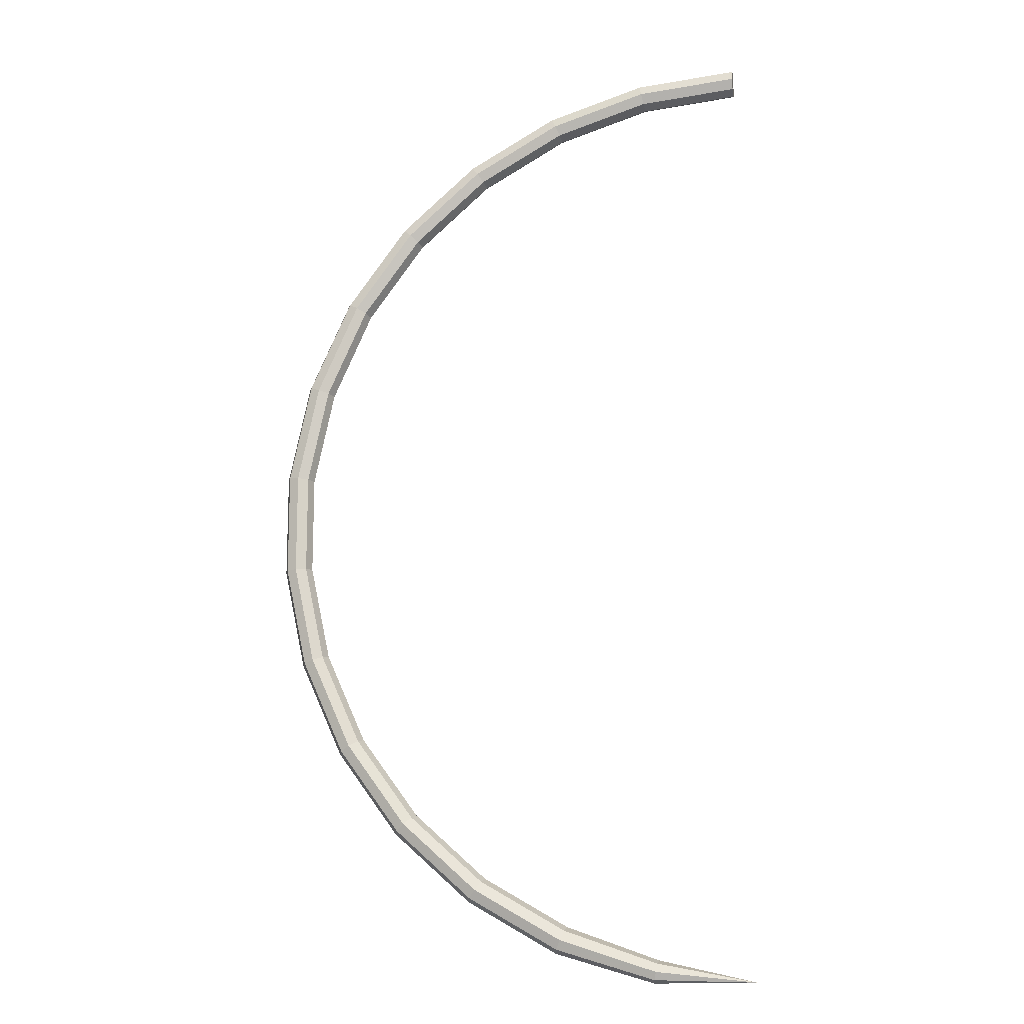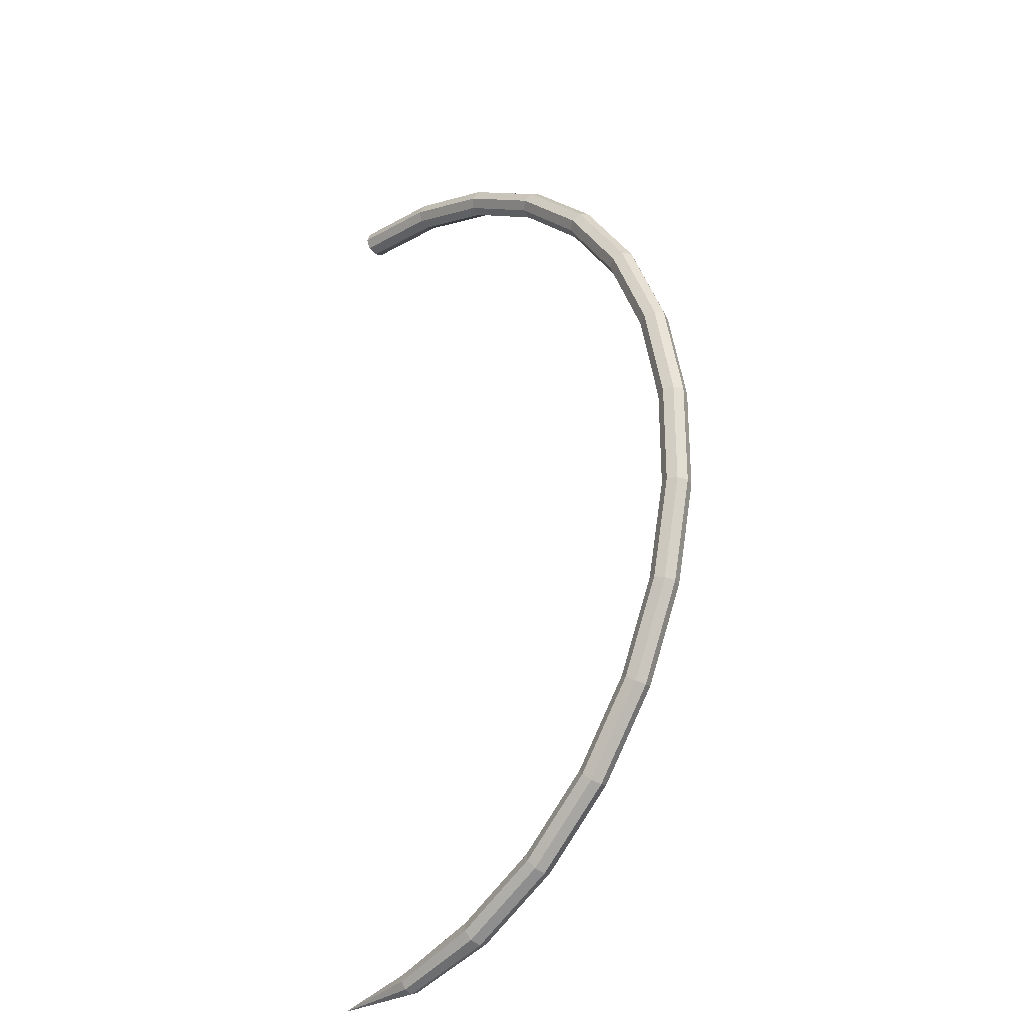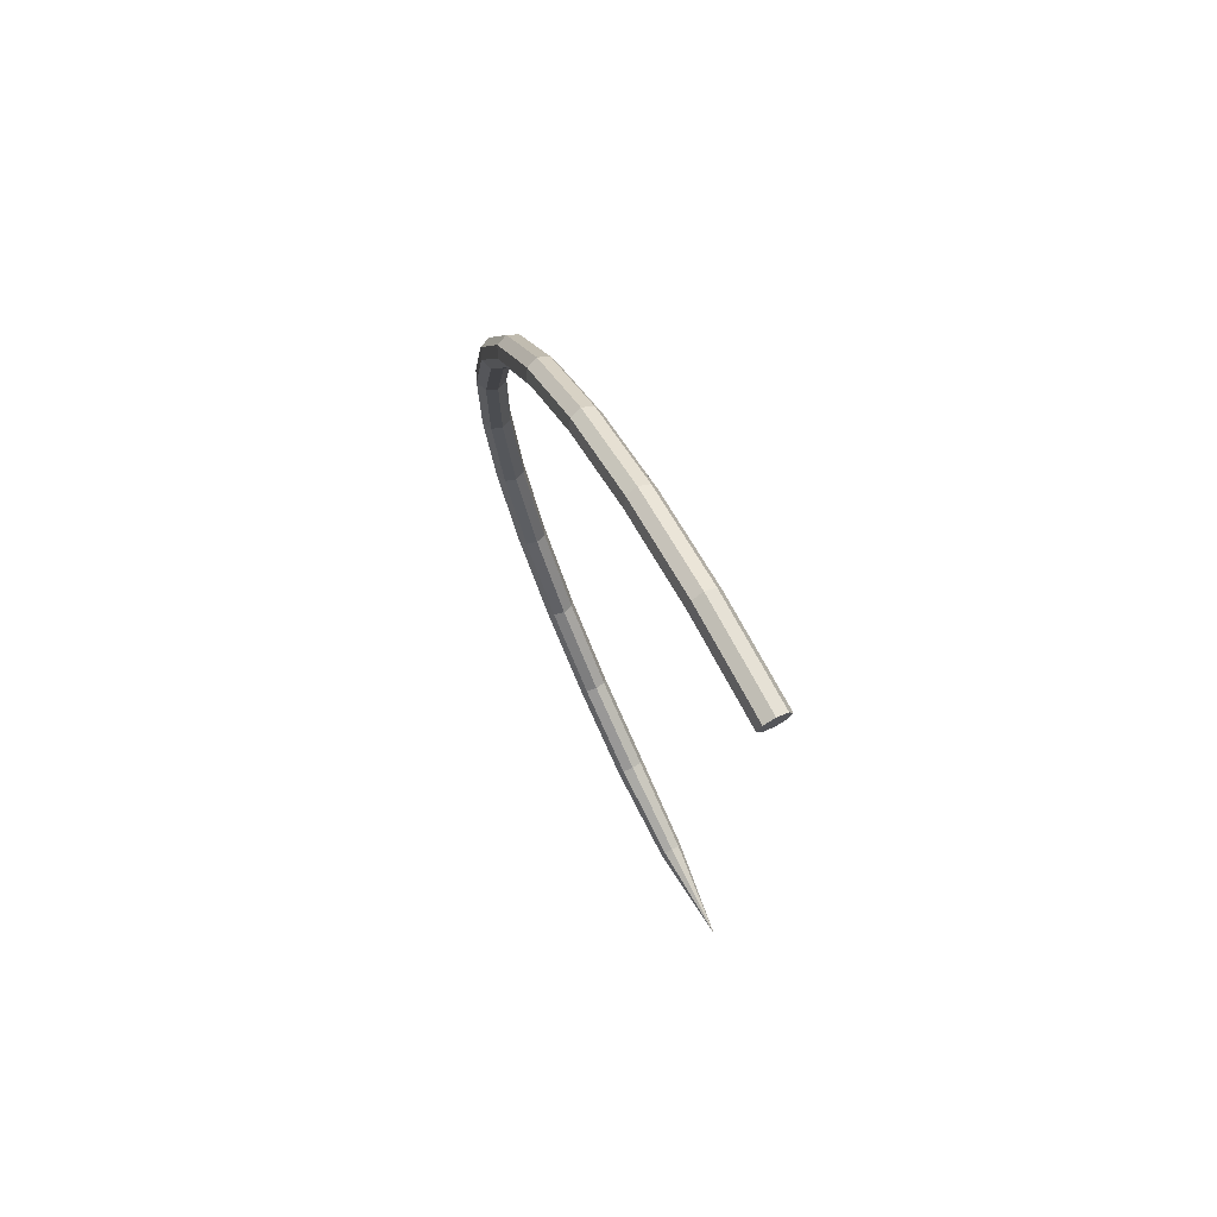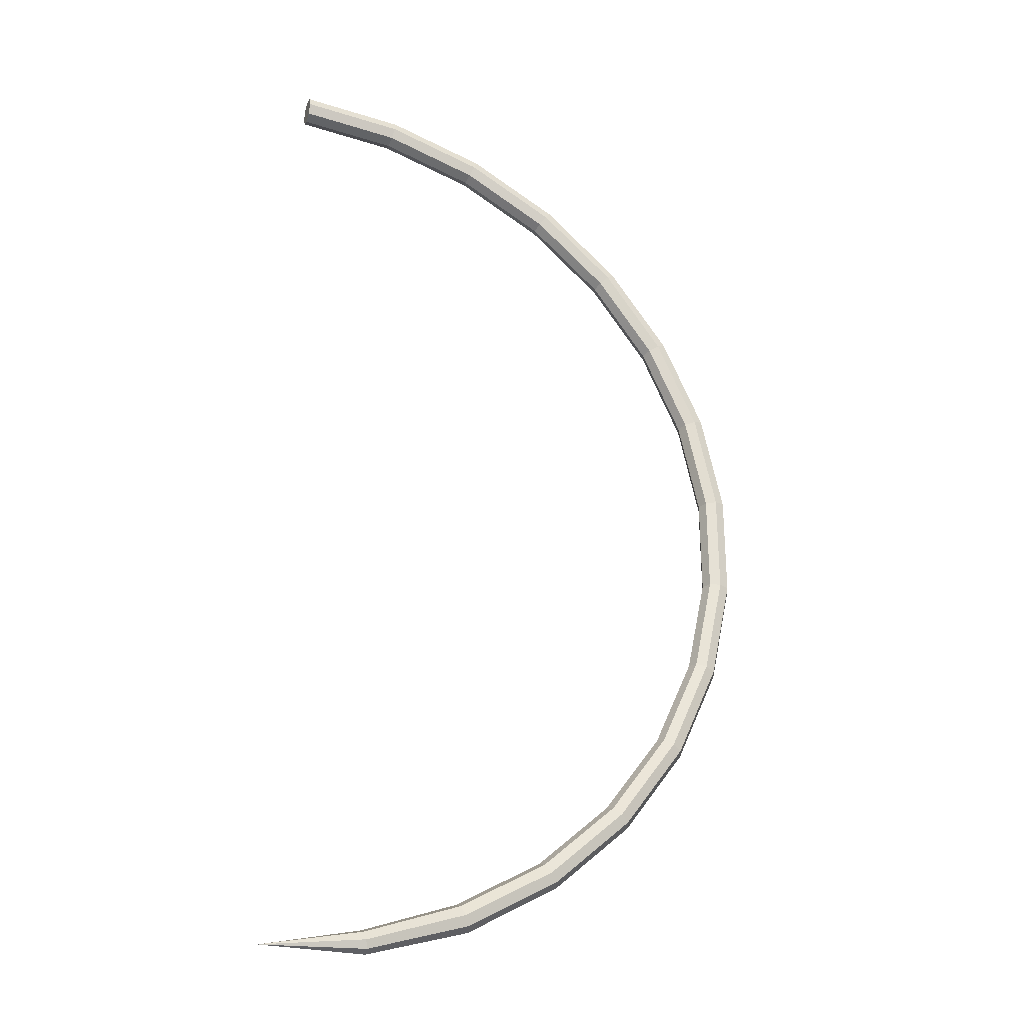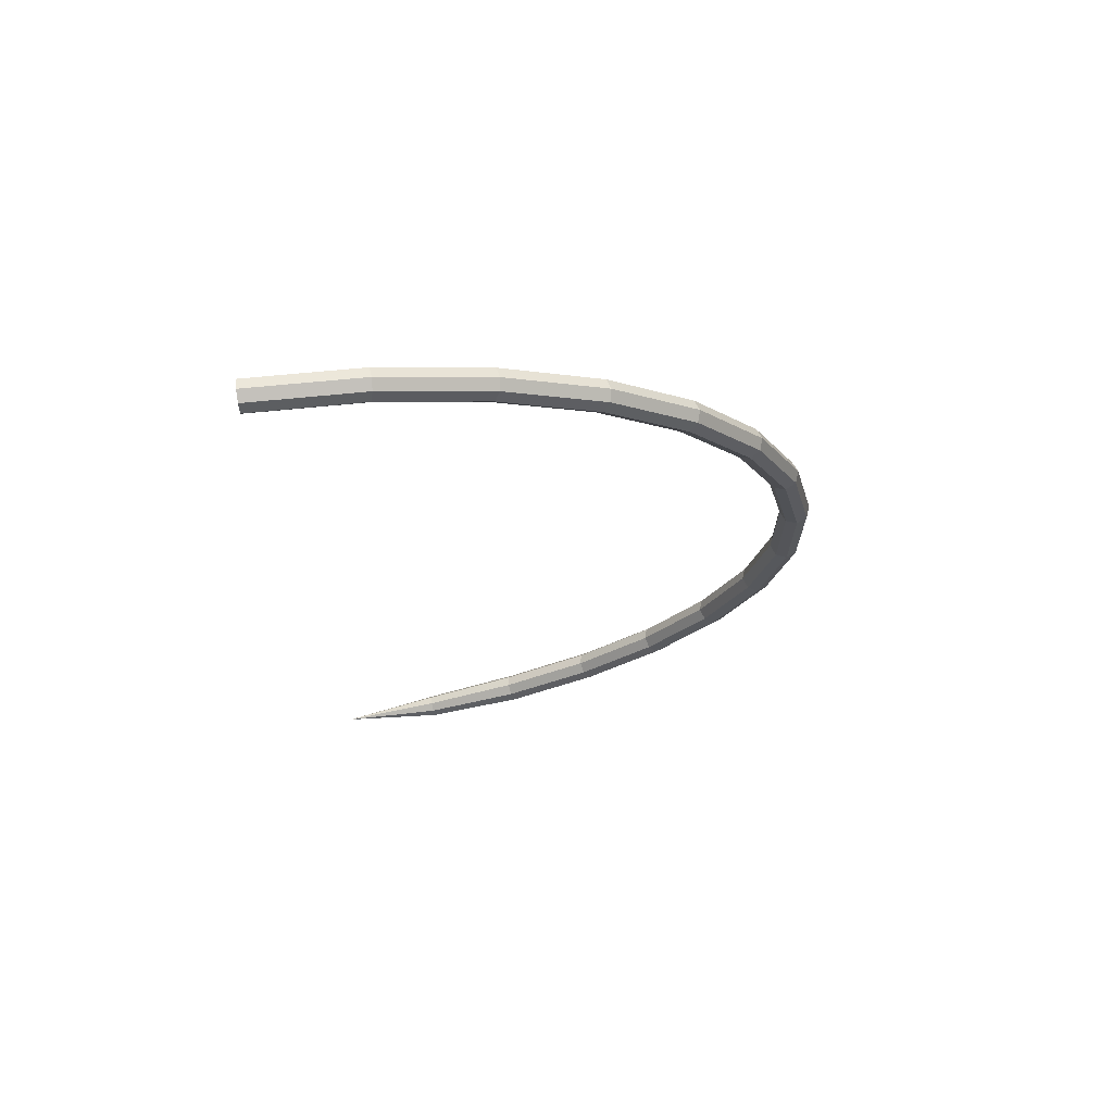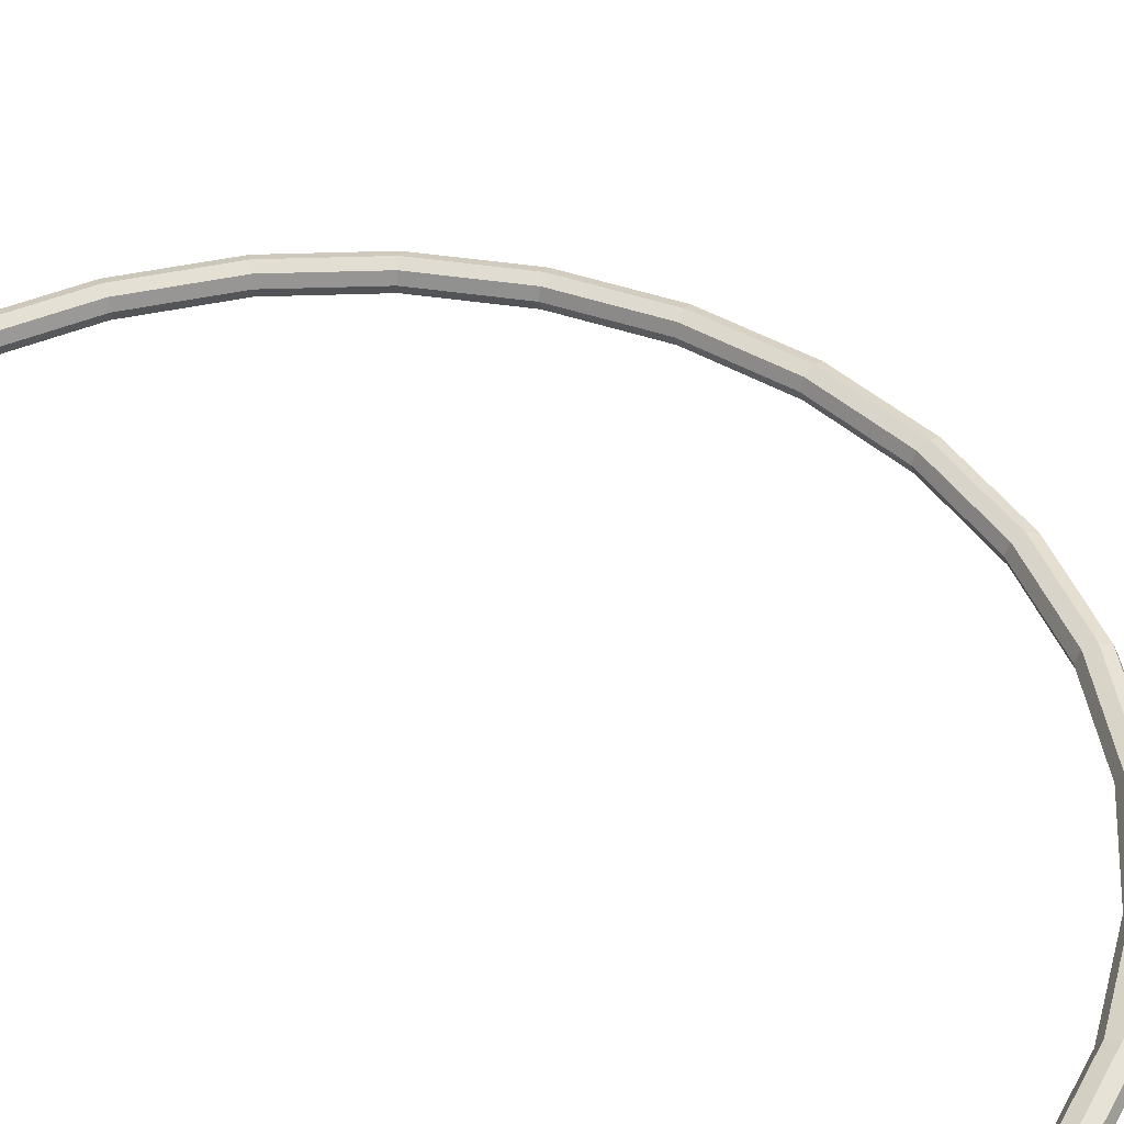
<metadata>
{"format":"obj","ext":"obj","renderer":"f3d","projection":"perspective","resolution":1024,"background":"white","views":[{"elev":-13.5,"azim":9.4,"up":"+Y"},{"elev":-28.0,"azim":-133.9,"up":"+Y"},{"elev":73.7,"azim":62.8,"up":"+Y"},{"elev":-27.6,"azim":161.5,"up":"+Y"},{"elev":70.8,"azim":171.8,"up":"+Y"},{"elev":45.1,"azim":123.8,"up":"+Z"}]}
</metadata>
<code>
o Needle_40mm_col.001
v 0 -0.02 0
v -0.004258 -0.02003 0
v -0.004229 -0.01989 -0.000339
v -0.004158 -0.01956 -0.00048
v -0.004088 -0.01923 -0.000339
v -0.004058 -0.01909 0
v -0.004088 -0.01923 0.000339
v -0.004158 -0.01956 0.00048
v -0.004229 -0.01989 0.000339
v -0.008379 -0.01882 0
v -0.008307 -0.01866 -0.000424
v -0.008135 -0.01827 -0.0006
v -0.007891 -0.01772 0
v -0.008135 -0.01827 0.0006
v -0.008307 -0.01866 0.000424
v -0.01211 -0.01667 0
v -0.01201 -0.01652 -0.000424
v -0.01176 -0.01618 -0.0006
v -0.007962 -0.01788 -0.000424
v -0.01151 -0.01584 -0.000424
v -0.0114 -0.0157 0
v -0.007962 -0.01788 0.000424
v -0.01176 -0.01618 0.0006
v -0.01201 -0.01652 0.000424
v -0.01518 -0.01367 -0.000424
v -0.01486 -0.01338 -0.0006
v -0.01442 -0.01298 0
v -0.01151 -0.01584 0.000424
v -0.01486 -0.01338 0.0006
v -0.01518 -0.01367 0.000424
v -0.01784 -0.0103 0
v -0.01531 -0.01378 0
v -0.01769 -0.01021 -0.000424
v -0.01732 -0.01 -0.0006
v -0.01455 -0.0131 -0.000424
v -0.0168 -0.0097 0
v -0.01455 -0.0131 0.000424
v -0.01732 -0.01 0.0006
v -0.01769 -0.01021 0.000424
v -0.01959 -0.006366 0
v -0.01943 -0.006311 -0.000424
v -0.01902 -0.00618 -0.0006
v -0.01695 -0.009788 -0.000424
v -0.01862 -0.006049 -0.000424
v -0.01862 -0.006049 0.000424
v -0.01695 -0.009788 0.000424
v -0.01902 -0.00618 0.0006
v -0.02049 -0.002153 0
v -0.01989 -0.002091 -0.0006
v -0.01947 -0.002046 -0.000424
v -0.01845 -0.005995 0
v -0.01947 -0.002046 0.000424
v -0.01989 -0.002091 0.0006
v -0.01943 -0.006311 0.000424
v -0.02031 -0.002135 0.000424
v -0.02031 0.002135 -0.000424
v -0.02031 -0.002135 -0.000424
v -0.01989 0.002091 -0.0006
v -0.01947 0.002046 -0.000424
v -0.01929 -0.002028 0
v -0.01929 0.002028 0
v -0.01947 0.002046 0.000424
v -0.02031 0.002135 0.000424
v -0.01959 0.006366 0
v -0.02049 0.002153 0
v -0.01943 0.006311 -0.000424
v -0.01902 0.00618 -0.0006
v -0.01845 0.005995 0
v -0.01902 0.00618 0.0006
v -0.01989 0.002091 0.0006
v -0.01943 0.006311 0.000424
v -0.01784 0.0103 0
v -0.01732 0.01 -0.0006
v -0.01695 0.009788 -0.000424
v -0.01862 0.006049 -0.000424
v -0.0168 0.0097 0
v -0.01862 0.006049 0.000424
v -0.01695 0.009788 0.000424
v -0.01732 0.01 0.0006
v -0.01769 0.01021 0.000424
v -0.01531 0.01378 0
v -0.01769 0.01021 -0.000424
v -0.01518 0.01367 -0.000424
v -0.01486 0.01338 -0.0006
v -0.01455 0.0131 -0.000424
v -0.01455 0.0131 0.000424
v -0.01518 0.01367 0.000424
v -0.01201 0.01652 -0.000424
v -0.01176 0.01618 -0.0006
v -0.01151 0.01584 -0.000424
v -0.01442 0.01298 0
v -0.0114 0.0157 0
v -0.01151 0.01584 0.000424
v -0.01486 0.01338 0.0006
v -0.01201 0.01652 0.000424
v -0.008379 0.01882 0
v -0.01211 0.01667 0
v -0.008307 0.01866 -0.000424
v -0.008135 0.01827 -0.0006
v -0.007962 0.01788 -0.000424
v -0.007962 0.01788 0.000424
v -0.01176 0.01618 0.0006
v -0.008135 0.01827 0.0006
v -0.004283 0.02015 0
v -0.004246 0.01998 -0.000424
v -0.00407 0.01915 -0.000424
v -0.004033 0.01898 0
v -0.007891 0.01772 0
v -0.004158 0.01956 0.0006
v -0.008307 0.01866 0.000424
v -0.004246 0.01998 0.000424
v 0 0.02042 -0.000424
v -0.004158 0.01956 -0.0006
v 0 0.02 -0.0006
v 0 0.01958 -0.000424
v 0 0.0194 0
v -0.00407 0.01915 0.000424
v 0 0.02 0.0006
v 0 0.0206 0
v 0 0.02042 0.000424
v 0 0.01958 0.000424
f 1 2 3
f 1 3 4
f 1 4 5
f 1 5 6
f 1 6 7
f 1 7 8
f 1 8 9
f 1 9 2
f 10 3 2
f 11 4 3
f 12 5 4
f 5 13 6
f 13 7 6
f 7 14 8
f 8 15 9
f 9 10 2
f 16 11 10
f 17 12 11
f 18 19 12
f 20 13 19
f 21 22 13
f 22 23 14
f 14 24 15
f 24 10 15
f 16 25 17
f 25 18 17
f 26 20 18
f 20 27 21
f 27 28 21
f 28 29 23
f 29 24 23
f 30 16 24
f 31 25 32
f 33 26 25
f 34 35 26
f 35 36 27
f 36 37 27
f 37 38 29
f 29 39 30
f 39 32 30
f 40 33 31
f 41 34 33
f 42 43 34
f 44 36 43
f 36 45 46
f 46 47 38
f 47 39 38
f 39 40 31
f 48 41 40
f 41 49 42
f 42 50 44
f 50 51 44
f 51 52 45
f 52 47 45
f 53 54 47
f 55 40 54
f 48 56 57
f 56 49 57
f 58 50 49
f 59 60 50
f 61 52 60
f 62 53 52
f 53 63 55
f 63 48 55
f 64 56 65
f 66 58 56
f 67 59 58
f 59 68 61
f 68 62 61
f 62 69 70
f 69 63 70
f 71 65 63
f 72 66 64
f 66 73 67
f 67 74 75
f 74 68 75
f 76 77 68
f 78 69 77
f 79 71 69
f 80 64 71
f 81 82 72
f 83 73 82
f 84 74 73
f 85 76 74
f 76 86 78
f 86 79 78
f 79 87 80
f 87 72 80
f 81 88 83
f 88 84 83
f 89 85 84
f 90 91 85
f 92 86 91
f 93 94 86
f 94 95 87
f 95 81 87
f 96 88 97
f 98 89 88
f 99 90 89
f 100 92 90
f 92 101 93
f 101 102 93
f 103 95 102
f 95 96 97
f 104 98 96
f 105 99 98
f 99 106 100
f 100 107 108
f 107 101 108
f 101 109 103
f 109 110 103
f 111 96 110
f 104 112 105
f 112 113 105
f 114 106 113
f 115 107 106
f 116 117 107
f 117 118 109
f 118 111 109
f 111 119 104
f 114 112 115
f 112 120 115
f 115 120 121
f 116 115 121
f 121 120 118
f 112 119 120
f 10 11 3
f 11 12 4
f 12 19 5
f 5 19 13
f 13 22 7
f 7 22 14
f 8 14 15
f 9 15 10
f 16 17 11
f 17 18 12
f 18 20 19
f 20 21 13
f 21 28 22
f 22 28 23
f 14 23 24
f 24 16 10
f 16 32 25
f 25 26 18
f 26 35 20
f 20 35 27
f 27 37 28
f 28 37 29
f 29 30 24
f 30 32 16
f 31 33 25
f 33 34 26
f 34 43 35
f 35 43 36
f 36 46 37
f 37 46 38
f 29 38 39
f 39 31 32
f 40 41 33
f 41 42 34
f 42 44 43
f 44 51 36
f 36 51 45
f 46 45 47
f 47 54 39
f 39 54 40
f 48 57 41
f 41 57 49
f 42 49 50
f 50 60 51
f 51 60 52
f 52 53 47
f 53 55 54
f 55 48 40
f 48 65 56
f 56 58 49
f 58 59 50
f 59 61 60
f 61 62 52
f 62 70 53
f 53 70 63
f 63 65 48
f 64 66 56
f 66 67 58
f 67 75 59
f 59 75 68
f 68 77 62
f 62 77 69
f 69 71 63
f 71 64 65
f 72 82 66
f 66 82 73
f 67 73 74
f 74 76 68
f 76 78 77
f 78 79 69
f 79 80 71
f 80 72 64
f 81 83 82
f 83 84 73
f 84 85 74
f 85 91 76
f 76 91 86
f 86 94 79
f 79 94 87
f 87 81 72
f 81 97 88
f 88 89 84
f 89 90 85
f 90 92 91
f 92 93 86
f 93 102 94
f 94 102 95
f 95 97 81
f 96 98 88
f 98 99 89
f 99 100 90
f 100 108 92
f 92 108 101
f 101 103 102
f 103 110 95
f 95 110 96
f 104 105 98
f 105 113 99
f 99 113 106
f 100 106 107
f 107 117 101
f 101 117 109
f 109 111 110
f 111 104 96
f 104 119 112
f 112 114 113
f 114 115 106
f 115 116 107
f 116 121 117
f 117 121 118
f 118 120 111
f 111 120 119

</code>
